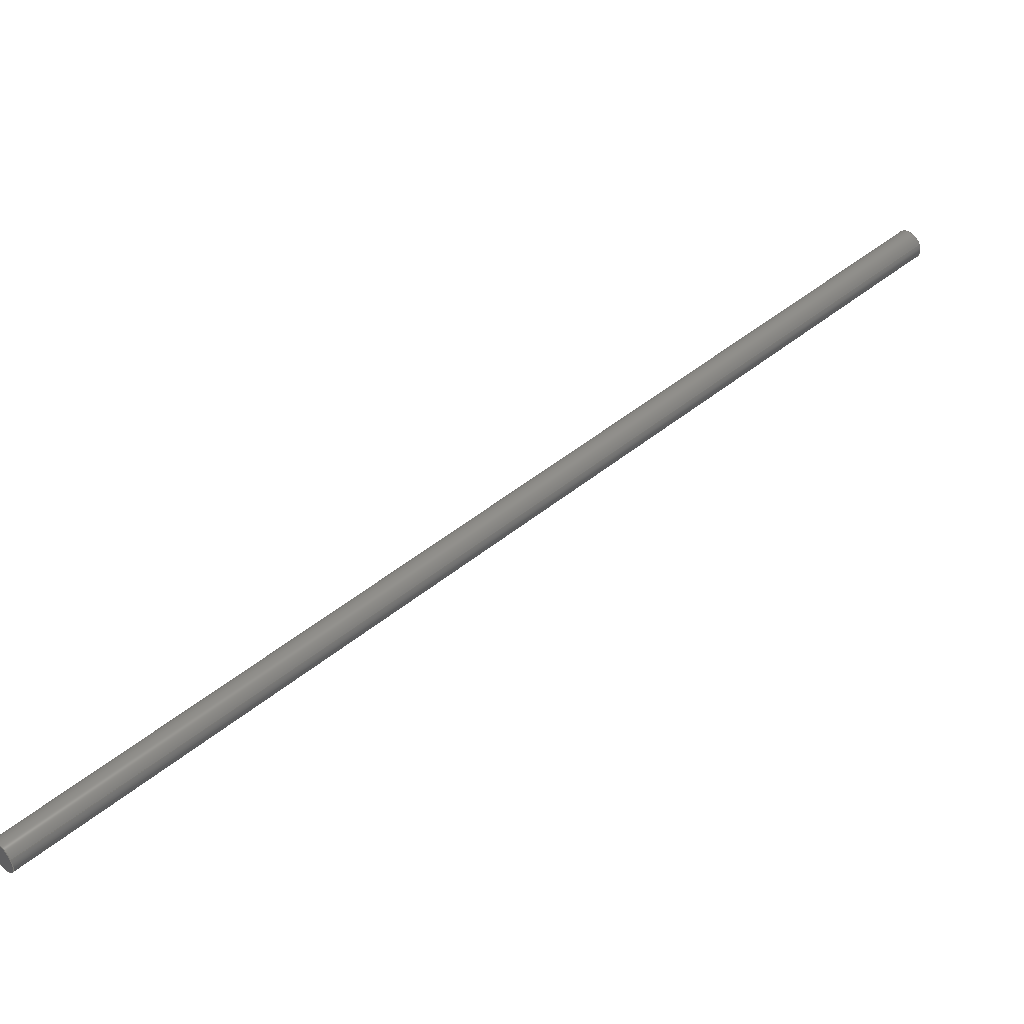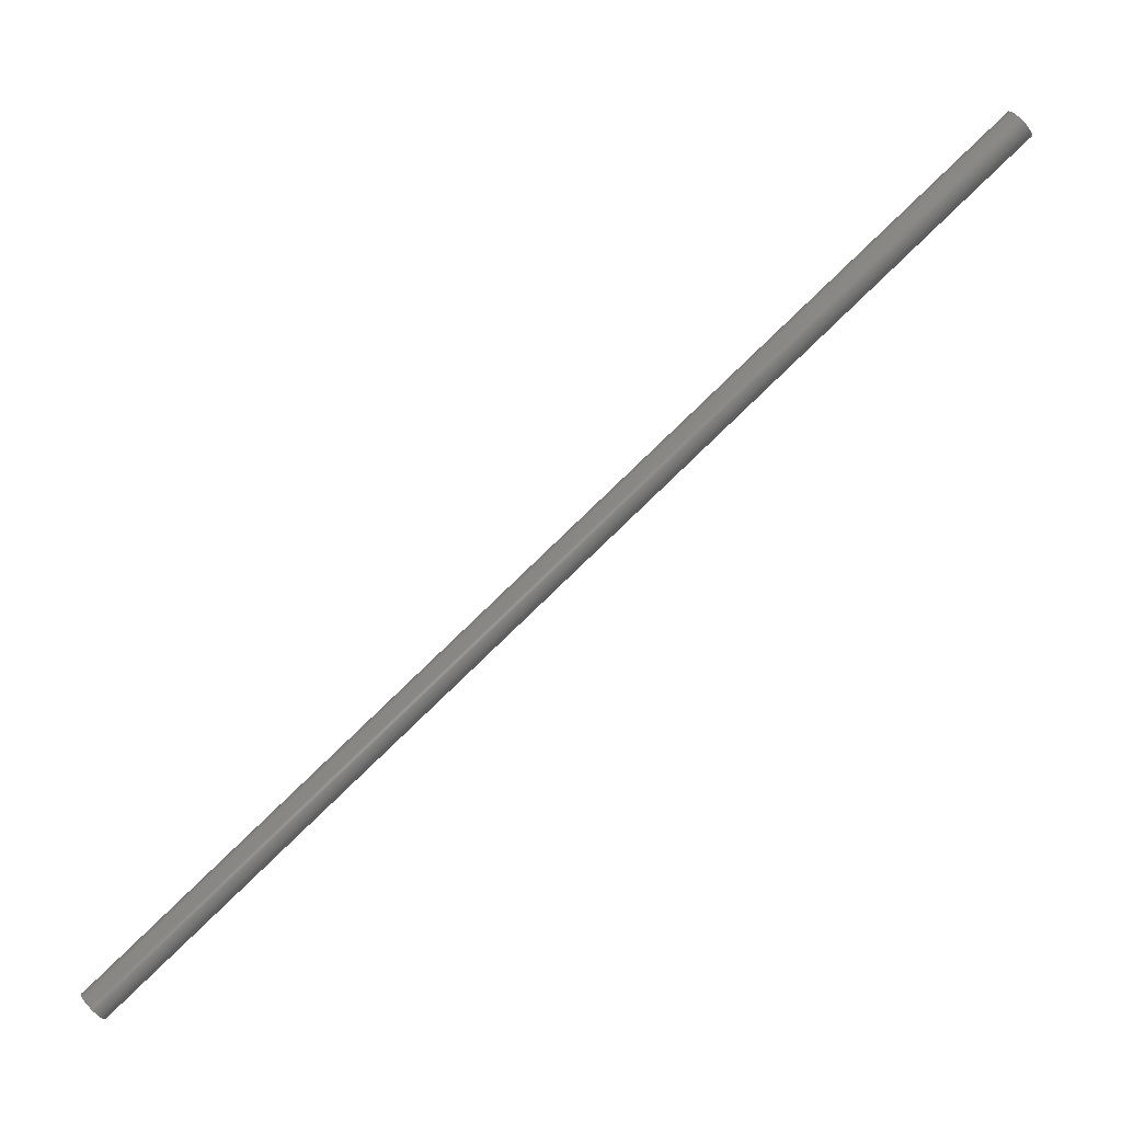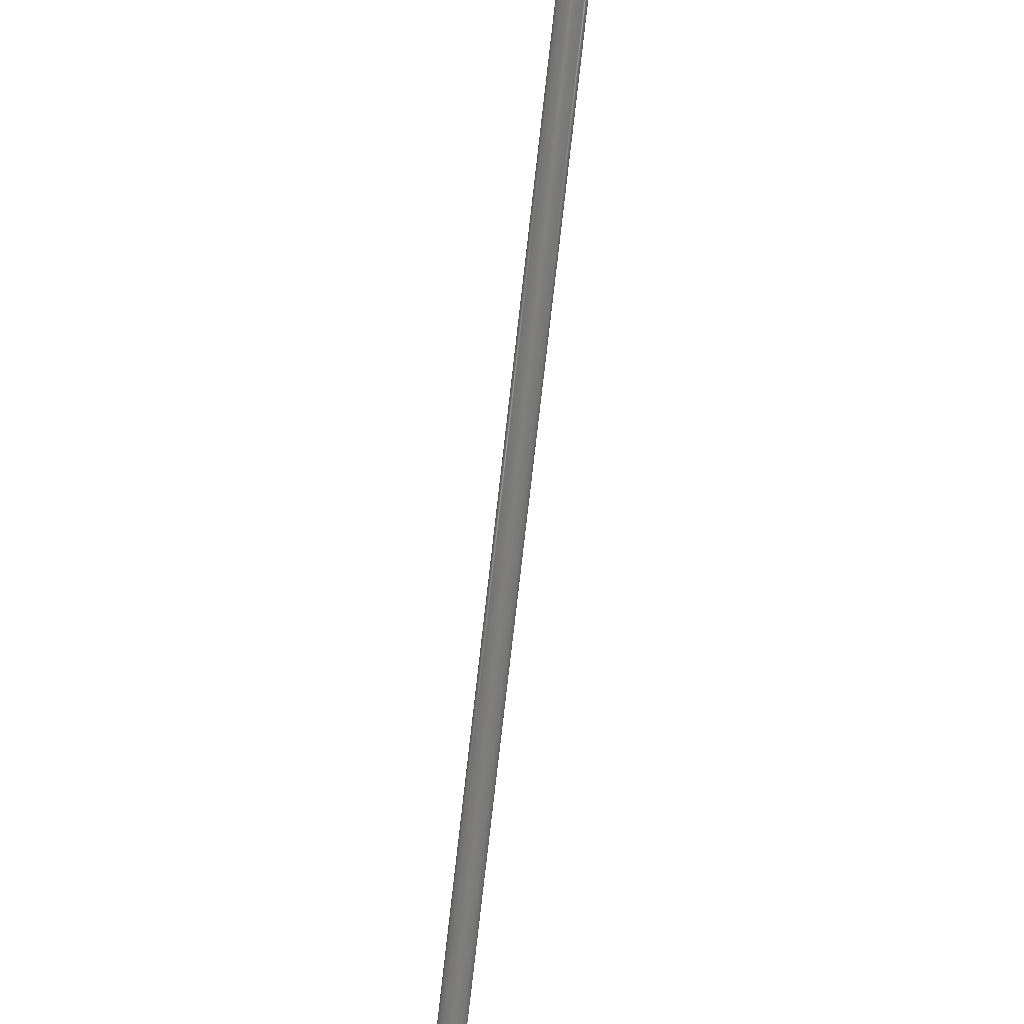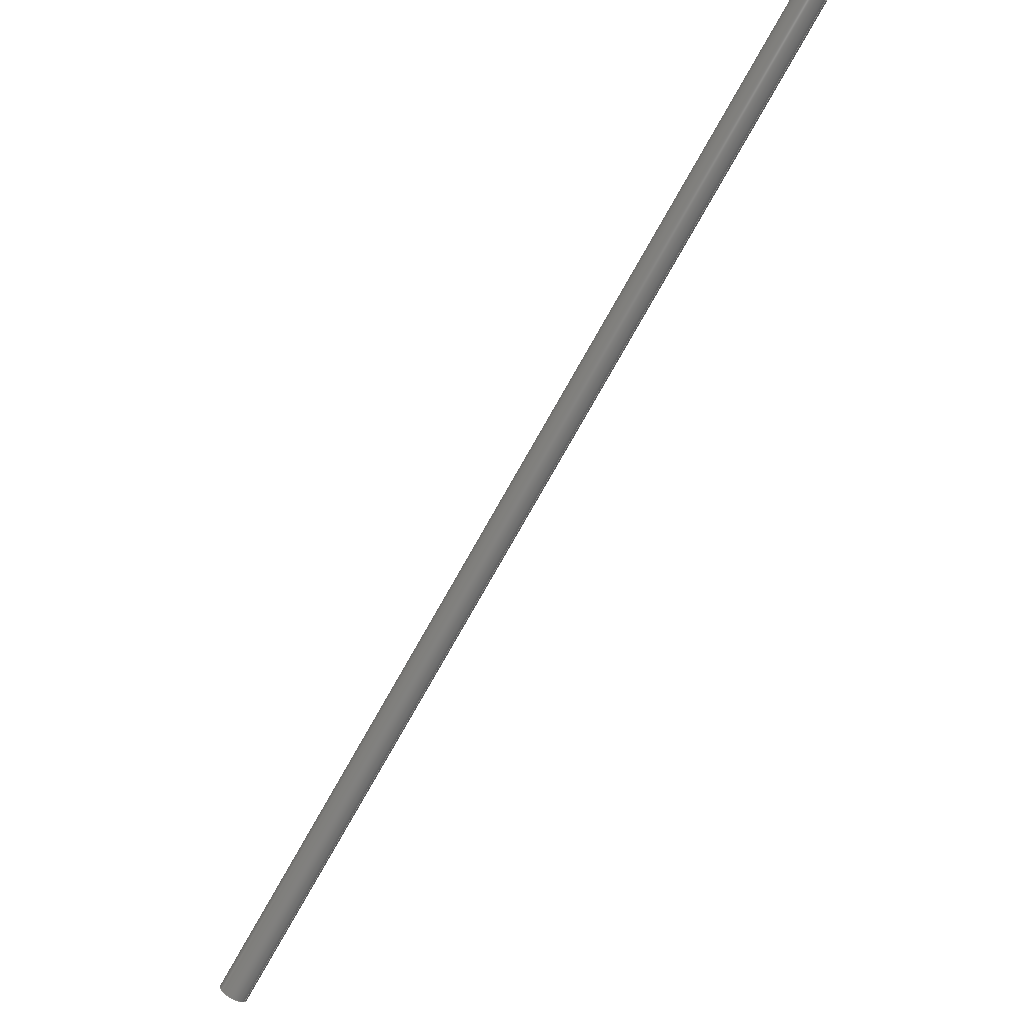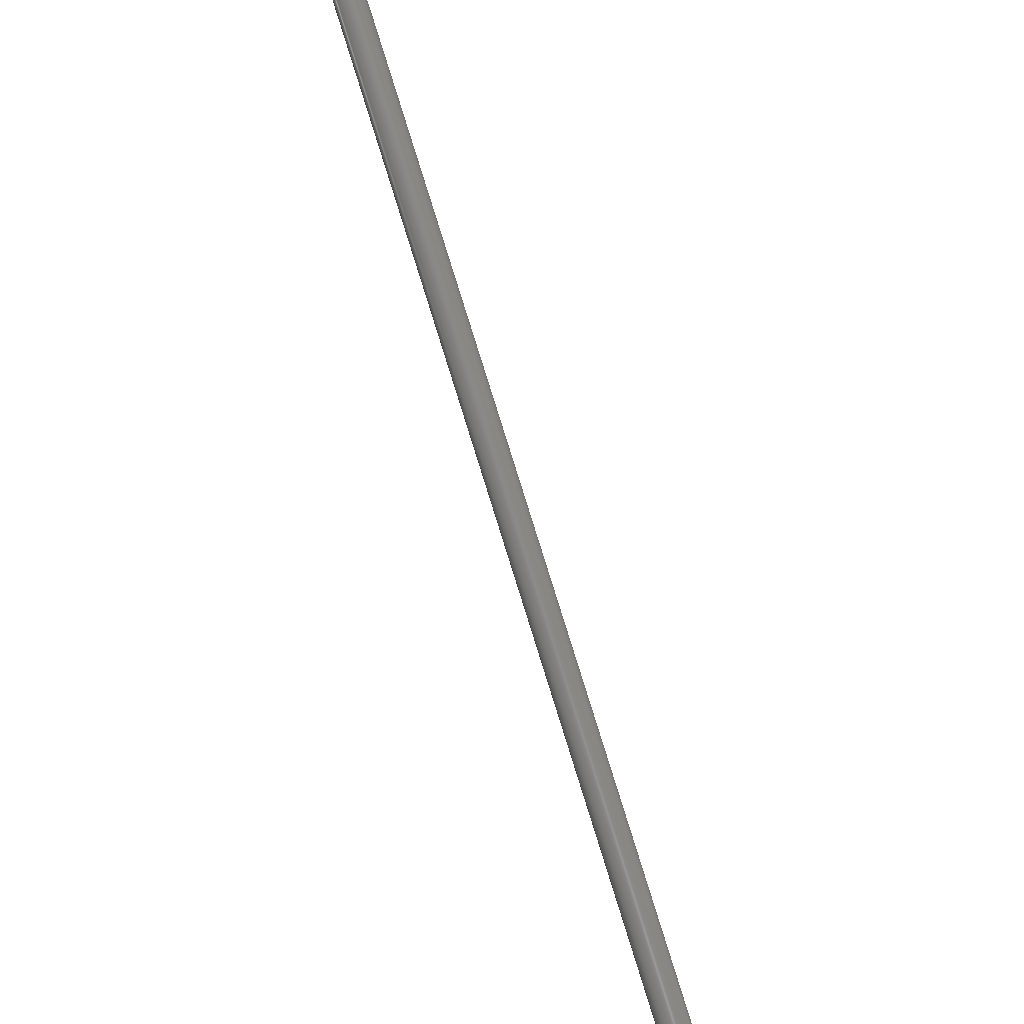
<metadata>
{"format":"iges","ext":"igs","renderer":"f3d","projection":"perspective","resolution":1024,"background":"white","views":[{"elev":7.1,"azim":11.2,"up":"+Z"},{"elev":-7.4,"azim":-31.2,"up":"+Y"},{"elev":57.5,"azim":-116.1,"up":"+Y"},{"elev":-27.4,"azim":11.8,"up":"+Y"},{"elev":-70.9,"azim":158.5,"up":"+Z"}]}
</metadata>
<code>

,,10Htige 155.5,10Htige 155.5,7Hunknown,7Hunknown,32,38,7,99,15,,1,2,2H
MM,1,0.08,15H2.02e+07,0.01,1e+04,7Hunknown,7Hunknown,11,0,;
     186       1                                                00000000
     186             -35       1       0                               0
     514       2                                                00010000
     514                       1       1                               0
     510       3                                                00010000
     510             -35       1       1                               0
     510       4                                                00010000
     510             -35       1       1                               0
     510       5                                                00010000
     510             -35       1       1                               0
     508       6                                                00010000
     508                       1       1                               0
     508       7                                                00010000
     508                       1       1                               0
     508       8                                                00010000
     508                       1       1                               0
     126       9                                                00010000
     126       0              15       0                               0
     126      24                                                00010000
     126       0               5       0                               0
     126      29                                                00010000
     126       0              15       0                               0
     128      44                                                00010000
     128       0     -35      28       0                               0
     128      72                                                00010000
     128       0     -35       8       0                               0
     128      80                                                00010000
     128       0     -35       6       0                               0
     502      86                                                00010000
     502                       2       1                               0
     504      88                                                00010001
     504                       1       1                               0
     406      89                                                00000000
     406                       1      15                               0
     314      90                                                00000200
     314                       2       0                               0
186,3,1,0,0,1,33;                                                      1
514,3,5,1,7,1,9,1;                                                     3
510,23,1,1,11;                                                         5
510,25,1,1,13;                                                         7
510,27,1,1,15;                                                         9
508,4,0,31,1,0,0,0,31,2,1,0,0,31,3,1,0,0,31,2,0,0;                    11
508,1,0,31,1,1,0;                                                     13
508,1,0,31,3,0,0;                                                     15
126,8,2,0,1,0,0,-3.142,-3.142,                  17
-3.142,-1.571,-1.571,0,0,            17
1.571,1.571,3.142,                     17
3.142,3.142,1,0.7071,1,            17
0.7071,1,0.7071,1,0.7071,1,       17
97.79,-4.857,6.065,                  17
98.36,-4.193,4.156,                  17
96.77,-2.823,4.156,                   17
95.18,-1.452,4.156,                  17
94.61,-2.116,6.065,                  17
94.04,-2.78,7.973,                  17
95.63,-4.15,7.973,                  17
97.22,-5.521,7.973,                  17
97.79,-4.857,6.065,                  17
-3.142,3.142,0,0,0;                          17
126,1,1,0,0,1,0,-74.05,-74.05,                  19
1.606D-15,1.606D-15,1,1,                      19
97.79,-4.857,6.065,                  19
5.557,-111.9,-58.81,                 19
-74.05,1.606D-15,0,0,0;                      19
126,8,2,0,1,0,0,-3.142,-3.142,                  21
-3.142,-1.571,-1.571,0,0,            21
1.571,1.571,3.142,                     21
3.142,3.142,1,0.7071,1,            21
0.7071,1,0.7071,1,0.7071,1,        21
5.557,-111.9,-58.81,                 21
6.129,-111.3,-60.72,                 21
4.538,-109.9,-60.72,                 21
2.946,-108.5,-60.72,                  21
2.375,-109.2,-58.81,                  21
1.803,-109.9,-56.91,                 21
3.394,-111.2,-56.91,                 21
4.985,-112.6,-56.91,                 21
5.557,-111.9,-58.81,                 21
-3.142,3.142,0,0,0;                          21
128,1,8,1,2,0,1,0,0,1,-1.606D-15,                          23
-1.606D-15,74.05,74.05,              23
-3.142,-3.142,-3.142,                23
-1.571,-1.571,0,0,1.571,              23
1.571,3.142,3.142,                    23
3.142,1,1,0.7071,0.7071,1,        23
1,0.7071,0.7071,1,1,0.7071,       23
0.7071,1,1,0.7071,0.7071,1,       23
1,97.79,-4.857,6.065,               23
5.557,-111.9,-58.81,                 23
98.36,-4.193,4.156,                  23
6.129,-111.3,-60.72,                 23
96.77,-2.823,4.156,                  23
4.538,-109.9,-60.72,                 23
95.18,-1.452,4.156,                   23
2.946,-108.5,-60.72,                   23
94.61,-2.116,6.065,                  23
2.375,-109.2,-58.81,                  23
94.04,-2.78,7.973,                  23
1.803,-109.9,-56.91,                 23
95.63,-4.15,7.973,                  23
3.394,-111.2,-56.91,                 23
97.22,-5.521,7.973,                  23
4.985,-112.6,-56.91,                 23
97.79,-4.857,6.065,                  23
5.557,-111.9,-58.81,                 23
-1.606D-15,74.05,-3.142,             23
3.142;                                                     23
128,1,1,1,1,0,0,1,0,0,-0.211,-0.211,          25
0.211,0.211,-0.211,               25
-0.211,0.211,0.211,1,1,1,1,98.37,          25
-4.197,4.147,95.17,                  25
-1.442,4.147,97.22,                  25
-5.531,7.982,94.03,                  25
-2.776,7.982,-0.211,                25
0.211,-0.211,0.211;                           25
128,1,1,1,1,0,0,1,0,0,-0.211,-0.211,0.211,0.211,-0.211,-0.211,        27
0.211,0.211,1,1,1,1,2.942,-108.5,            27
-60.73,6.139,-111.3,                 27
-60.73,1.792,-109.8,                 27
-56.9,4.99,-112.6,                 27
-56.9,-0.211,0.211,-0.211,0.211;                          27
502,2,97.79,-4.857,6.065,             29
5.557,-111.9,-58.81;                 29
504,3,17,29,1,29,1,19,29,1,29,2,21,29,2,29,2;                         31
406,1,5HBody1;                                                        33
314,62.75,62.75,62.75,13HSteel       35
- Satin;                                                              35
S      1G      2D     36P     91
</code>
